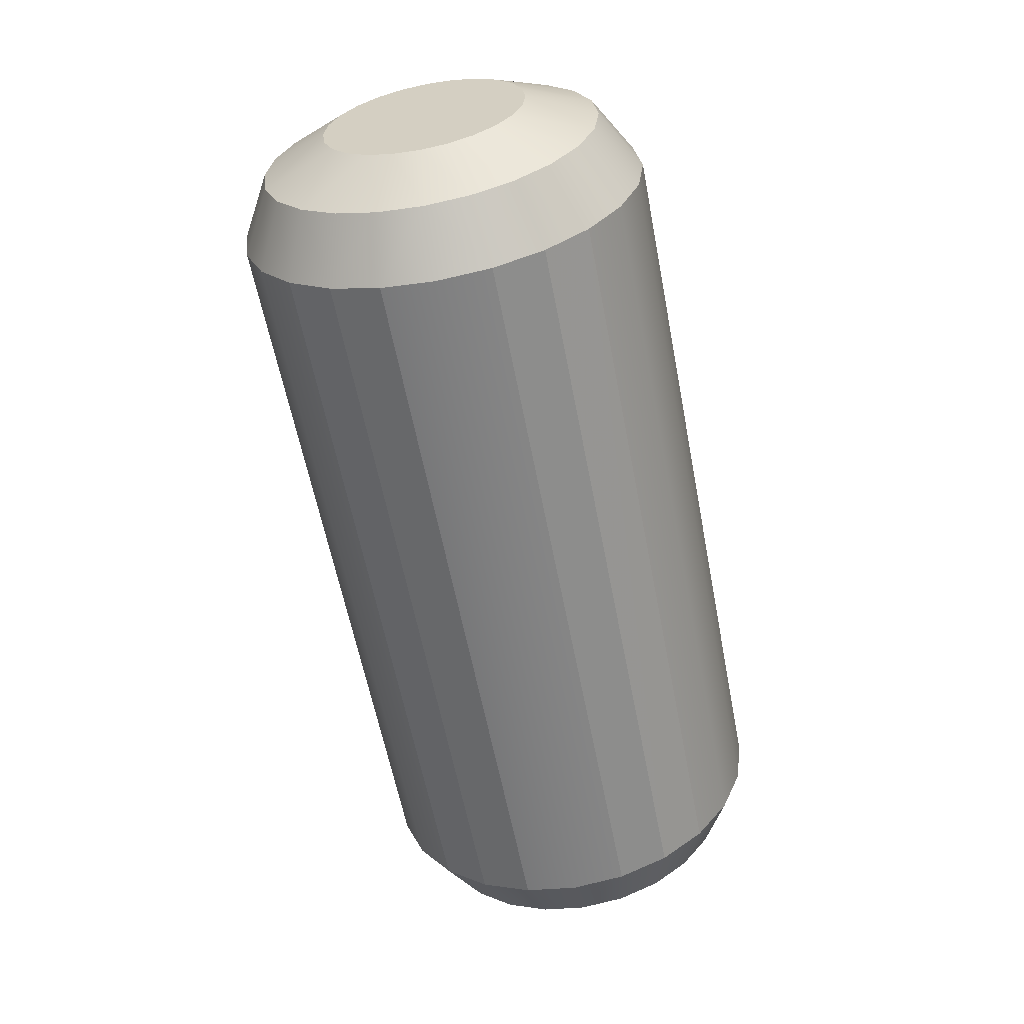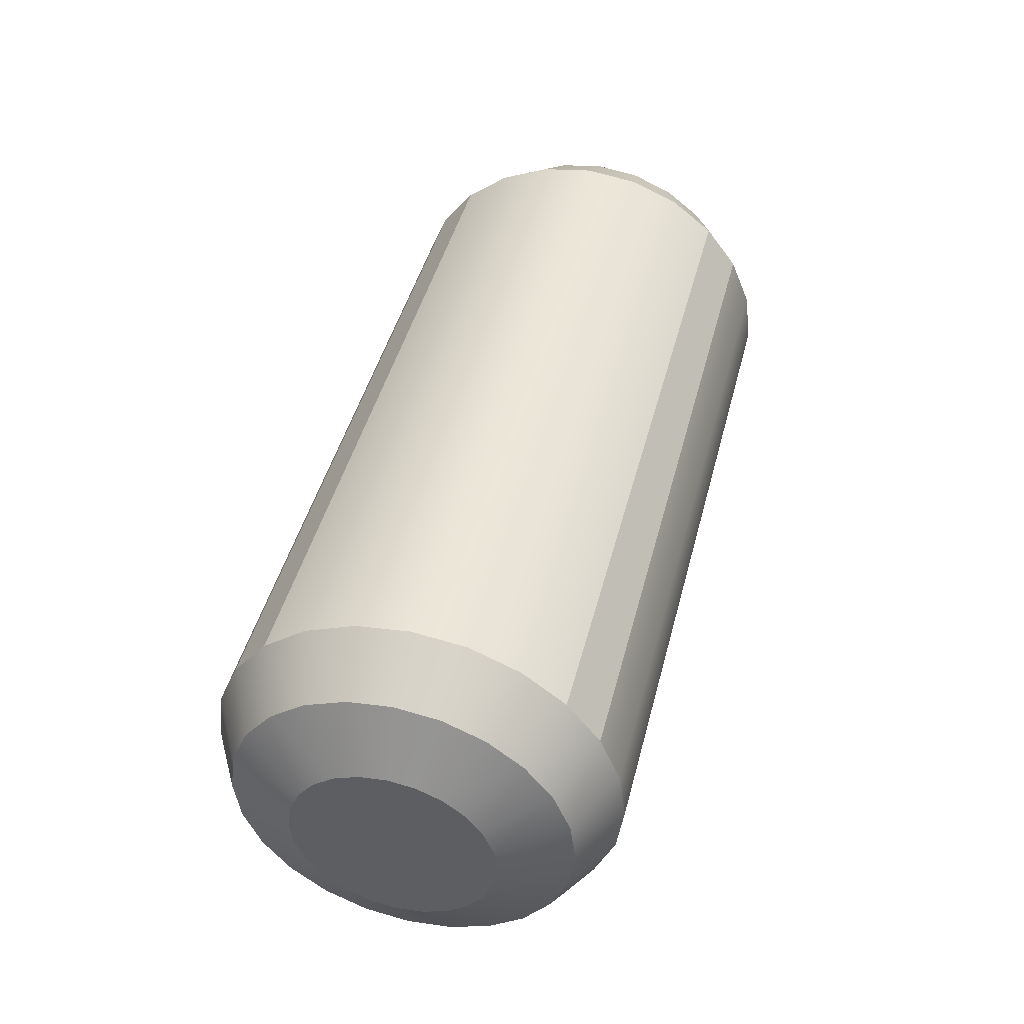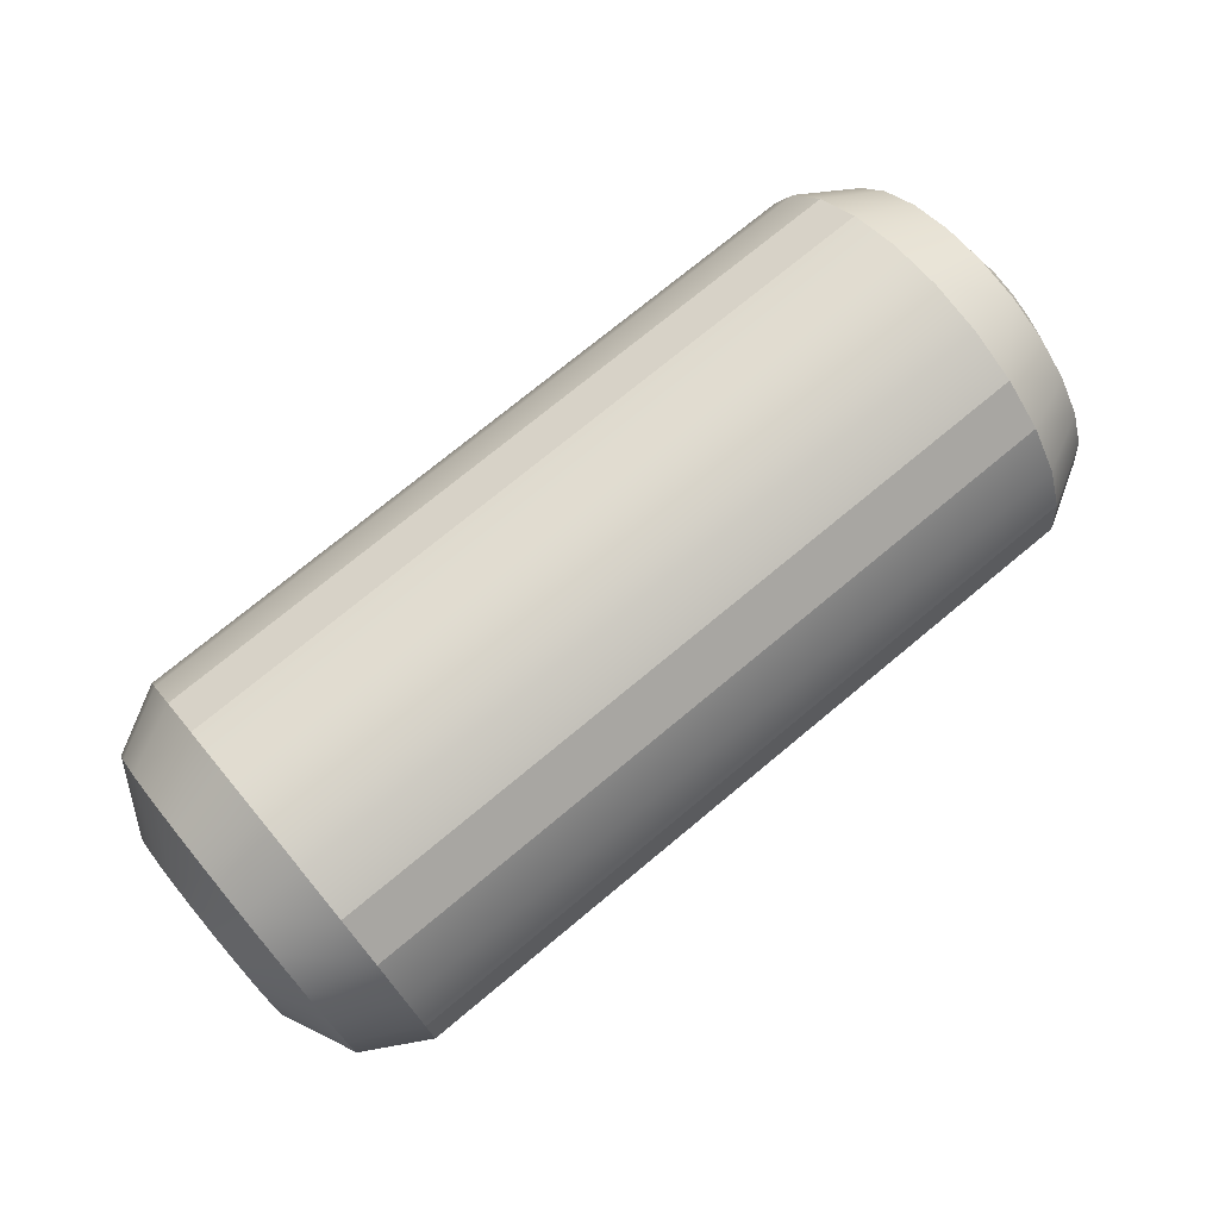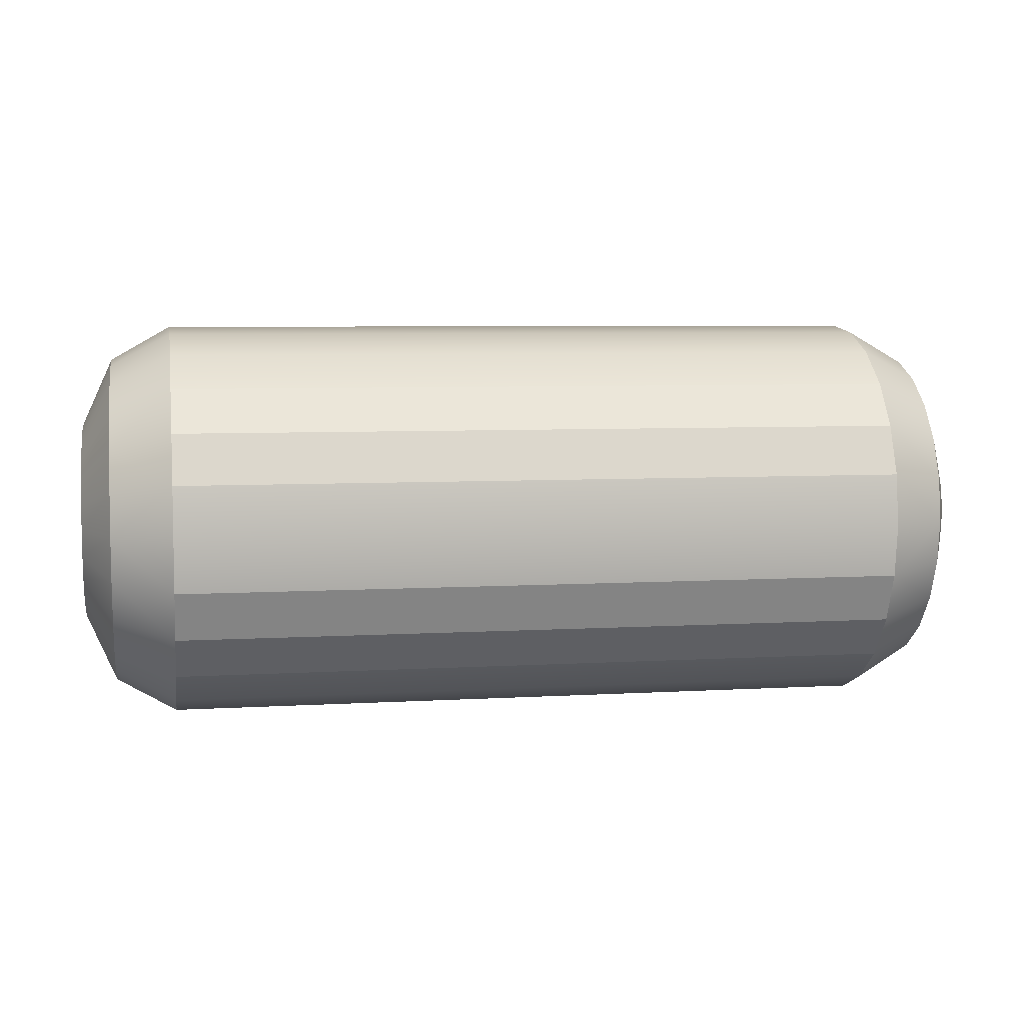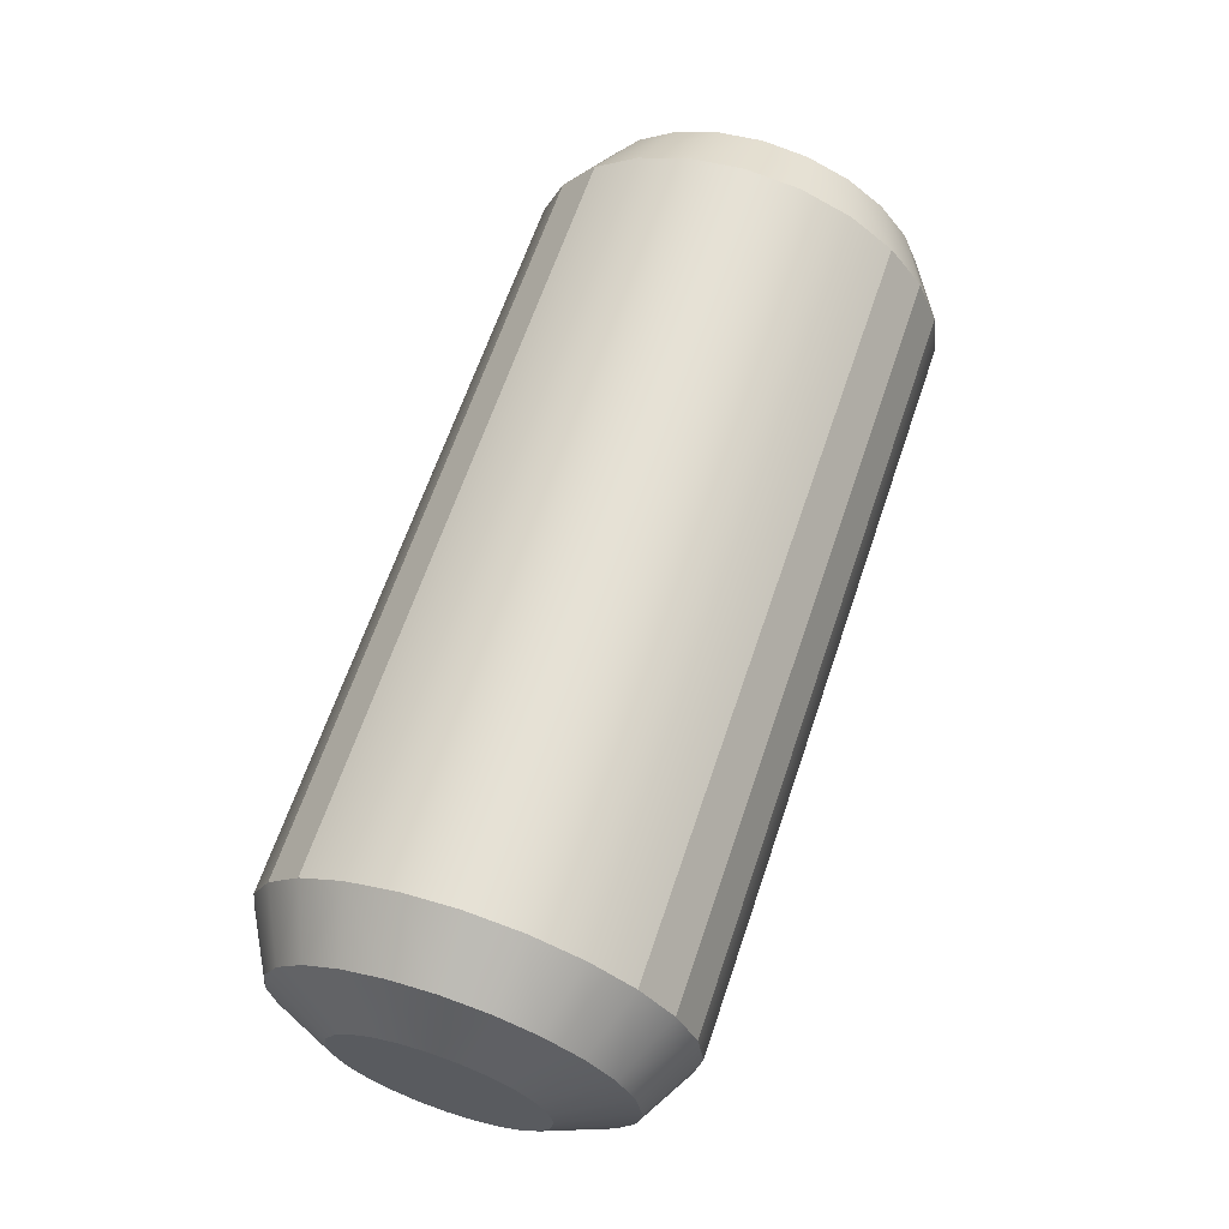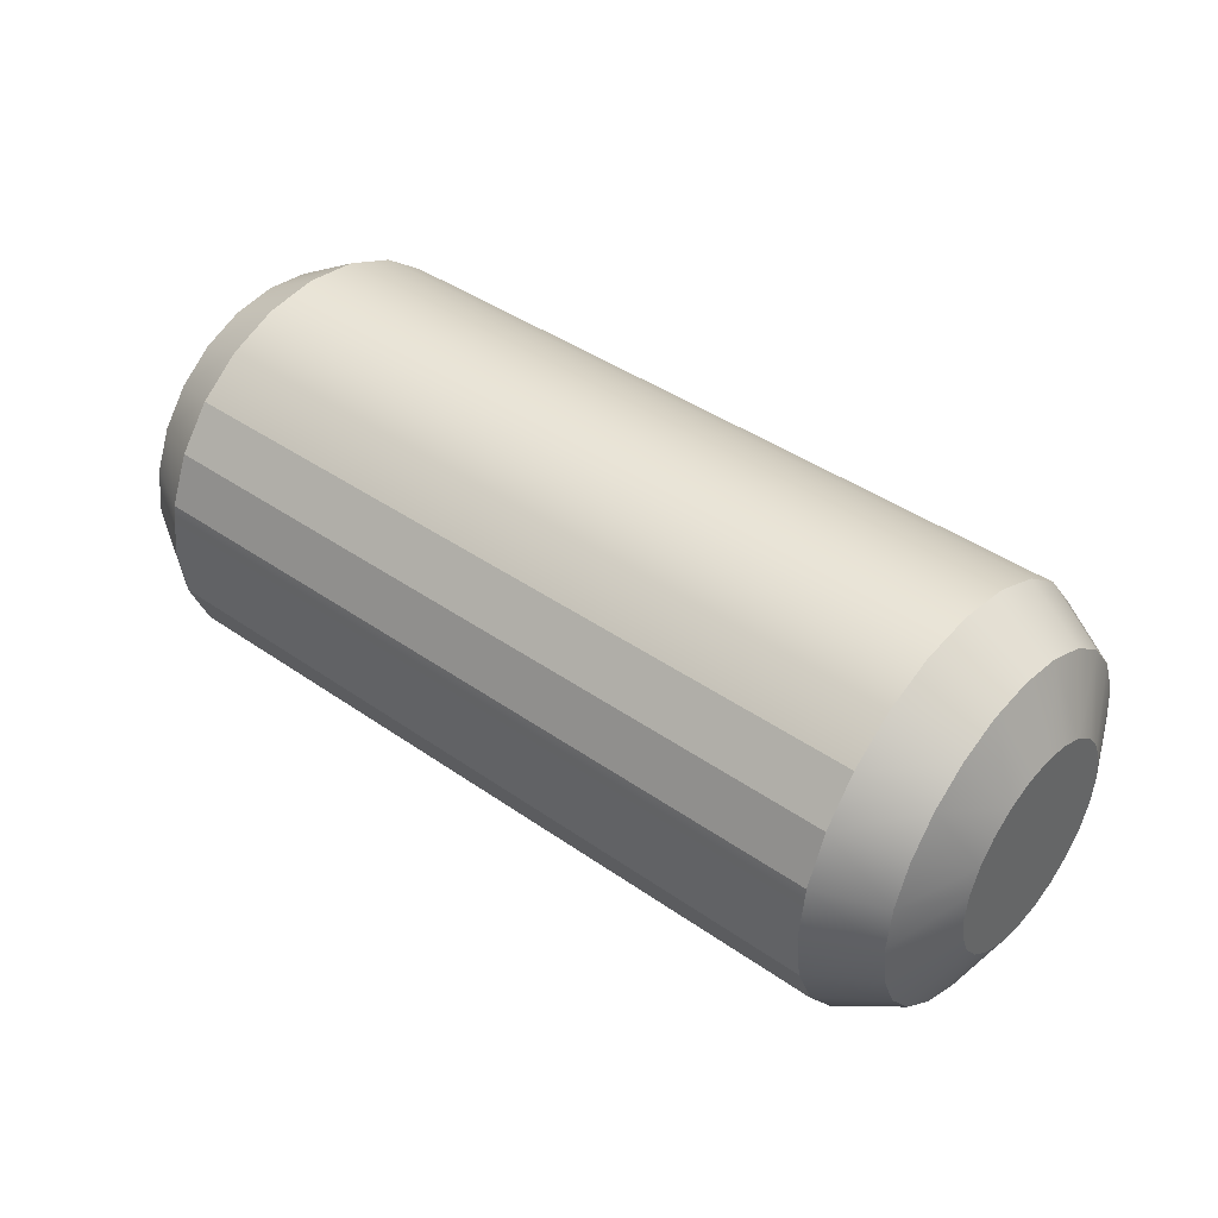
<metadata>
{"format":"obj","ext":"obj","renderer":"f3d","projection":"perspective","resolution":1024,"background":"white","views":[{"elev":-60.0,"azim":-79.1,"up":"+Y"},{"elev":44.8,"azim":104.2,"up":"+Z"},{"elev":74.0,"azim":140.3,"up":"+Y"},{"elev":6.1,"azim":-10.2,"up":"+Z"},{"elev":64.7,"azim":-71.3,"up":"+Z"},{"elev":41.9,"azim":40.1,"up":"+Z"}]}
</metadata>
<code>
o Triox_GigaWheel.001
v -1.839 -0.2588 0.9659
v -1.839 -0.5 0.866
v -1.839 -1e-06 1
v -1.839 0.2588 0.9659
v -1.839 0.5 0.866
v -1.839 0.7071 0.7071
v -1.839 0.866 0.5
v -1.839 0.9659 0.2588
v -1.839 1 1e-06
v -1.839 0.9659 -0.2588
v -1.839 0.866 -0.5
v -1.839 0.7071 -0.7071
v -1.839 0.5 -0.866
v -1.839 0.2588 -0.9659
v -1.839 -1e-06 -1
v -1.839 -0.2588 -0.9659
v -1.839 -0.5 -0.866
v -1.839 -0.7071 -0.7071
v -1.839 -0.866 -0.5
v -1.839 -0.9659 -0.2588
v -1.839 -1 1e-06
v -1.839 -0.9659 0.2588
v -1.839 -0.866 0.5
v -1.839 -0.7071 0.7071
v -2.136 -0.4156 0.7199
v -2.136 -0.5878 0.5878
v -2.136 -0.2151 0.8029
v -2.136 -0 0.8313
v -2.136 0.2151 0.8029
v -2.136 0.4156 0.7199
v -2.136 0.5878 0.5878
v -2.136 0.7199 0.4156
v -2.136 0.8029 0.2151
v -2.136 0.8313 1e-06
v -2.136 0.8029 -0.2151
v -2.136 0.7199 -0.4156
v -2.136 0.5878 -0.5878
v -2.136 0.4156 -0.7199
v -2.136 0.2151 -0.8029
v -2.136 0 -0.8312
v -2.136 -0.2151 -0.8029
v -2.136 -0.4156 -0.7199
v -2.136 -0.5878 -0.5878
v -2.136 -0.7199 -0.4156
v -2.136 -0.8029 -0.2151
v -2.136 -0.8313 1e-06
v -2.136 -0.8029 0.2151
v -2.136 -0.7199 0.4156
v -2.285 -0.3536 0.3536
v -2.285 -0.433 0.25
v -2.285 -0.25 0.433
v -2.285 -0.1294 0.483
v -2.285 -0 0.5
v -2.285 0.1294 0.483
v -2.285 0.25 0.433
v -2.285 0.3535 0.3536
v -2.285 0.433 0.25
v -2.285 0.483 0.1294
v -2.285 0.5 1e-06
v -2.285 0.483 -0.1294
v -2.285 0.433 -0.25
v -2.285 0.3535 -0.3535
v -2.285 0.25 -0.433
v -2.285 0.1294 -0.483
v -2.285 0 -0.5
v -2.285 -0.1294 -0.483
v -2.285 -0.25 -0.433
v -2.285 -0.3536 -0.3535
v -2.285 -0.433 -0.25
v -2.285 -0.483 -0.1294
v -2.285 -0.5 1e-06
v -2.285 -0.483 0.1294
v 1.773 -0.2588 -0.9659
v 1.773 -0.5 -0.866
v 1.773 -1e-06 -1
v 1.773 0.2588 -0.9659
v 1.773 0.5 -0.866
v 1.773 0.7071 -0.7071
v 1.773 0.866 -0.5
v 1.773 0.9659 -0.2588
v 1.773 1 -1e-06
v 1.773 0.9659 0.2588
v 1.773 0.866 0.5
v 1.773 0.7071 0.7071
v 1.773 0.5 0.866
v 1.773 0.2588 0.9659
v 1.773 -1e-06 1
v 1.773 -0.2588 0.9659
v 1.773 -0.5 0.866
v 1.773 -0.7071 0.7071
v 1.773 -0.866 0.5
v 1.773 -0.9659 0.2588
v 1.773 -1 -0
v 1.773 -0.9659 -0.2588
v 1.773 -0.866 -0.5
v 1.773 -0.7071 -0.7071
v 2.07 -0.4156 -0.7199
v 2.07 -0.5878 -0.5878
v 2.07 -0.2151 -0.8029
v 2.07 0 -0.8313
v 2.07 0.2151 -0.8029
v 2.07 0.4156 -0.7199
v 2.07 0.5878 -0.5878
v 2.07 0.7199 -0.4156
v 2.07 0.8029 -0.2151
v 2.07 0.8313 -1e-06
v 2.07 0.8029 0.2151
v 2.07 0.7199 0.4156
v 2.07 0.5878 0.5878
v 2.07 0.4156 0.7199
v 2.07 0.2151 0.8029
v 2.07 -0 0.8312
v 2.07 -0.2151 0.8029
v 2.07 -0.4156 0.7199
v 2.07 -0.5878 0.5878
v 2.07 -0.7199 0.4156
v 2.07 -0.8029 0.2151
v 2.07 -0.8313 -0
v 2.07 -0.8029 -0.2151
v 2.07 -0.7199 -0.4156
v 2.218 -0.3536 -0.3536
v 2.218 -0.433 -0.25
v 2.218 -0.25 -0.433
v 2.218 -0.1294 -0.483
v 2.218 0 -0.5
v 2.218 0.1294 -0.483
v 2.218 0.25 -0.433
v 2.218 0.3535 -0.3536
v 2.218 0.433 -0.25
v 2.218 0.483 -0.1294
v 2.218 0.5 -1e-06
v 2.218 0.483 0.1294
v 2.218 0.433 0.25
v 2.218 0.3535 0.3535
v 2.218 0.25 0.433
v 2.218 0.1294 0.483
v 2.218 -0 0.5
v 2.218 -0.1294 0.483
v 2.218 -0.25 0.433
v 2.218 -0.3536 0.3535
v 2.218 -0.433 0.25
v 2.218 -0.483 0.1294
v 2.218 -0.5 -0
v 2.218 -0.483 -0.1294
f 24 91 90
f 15 14 76
f 84 83 7
f 94 20 19
f 23 22 92
f 96 95 19
f 78 12 11
f 78 11 79
f 96 19 18
f 23 92 91
f 94 19 95
f 24 23 91
f 84 7 6
f 15 76 75
f 26 2 25
f 25 1 27
f 27 3 28
f 28 4 29
f 29 5 30
f 31 5 6
f 32 6 7
f 33 7 8
f 33 9 34
f 35 9 10
f 35 11 36
f 37 11 12
f 38 12 13
f 39 13 14
f 40 14 15
f 40 16 41
f 41 17 42
f 42 18 43
f 43 19 44
f 45 19 20
f 46 20 21
f 46 22 47
f 48 22 23
f 48 24 26
f 50 26 49
f 49 25 51
f 51 27 52
f 53 27 28
f 53 29 54
f 55 29 30
f 56 30 31
f 57 31 32
f 58 32 33
f 59 33 34
f 60 34 35
f 60 36 61
f 61 37 62
f 62 38 63
f 63 39 64
f 65 39 40
f 65 41 66
f 67 41 42
f 67 43 68
f 69 43 44
f 69 45 70
f 70 46 71
f 71 47 72
f 72 48 50
f 43 18 19
f 28 3 4
f 117 116 91
f 123 97 99
f 45 44 19
f 55 54 29
f 101 76 77
f 122 120 98
f 103 102 77
f 10 9 81
f 140 144 124
f 130 132 124
f 128 130 124
f 136 138 140
f 134 136 140
f 132 134 140
f 130 131 132
f 128 129 130
f 126 127 128
f 125 126 128
f 124 125 128
f 123 124 144
f 121 123 144
f 144 122 121
f 143 144 140
f 142 143 140
f 140 141 142
f 138 139 140
f 136 137 138
f 134 135 136
f 132 133 134
f 15 75 73
f 96 18 17
f 21 93 92
f 85 84 6
f 77 76 14
f 20 94 93
f 9 8 82
f 13 12 78
f 2 89 88
f 74 17 16
f 4 3 87
f 24 90 89
f 3 1 88
f 80 79 11
f 70 49 62
f 68 70 62
f 66 68 62
f 62 64 66
f 58 60 62
f 56 58 62
f 54 56 62
f 68 69 70
f 66 67 68
f 64 65 66
f 62 63 64
f 60 61 62
f 58 59 60
f 56 57 58
f 54 55 56
f 52 53 54
f 51 52 54
f 49 51 54
f 72 50 49
f 71 72 49
f 70 71 49
f 83 82 8
f 144 119 120
f 143 118 119
f 142 117 118
f 141 116 117
f 141 140 115
f 139 114 115
f 139 138 113
f 137 112 113
f 137 136 111
f 135 110 111
f 135 134 109
f 133 108 109
f 132 107 108
f 132 131 106
f 131 130 105
f 130 129 104
f 129 128 103
f 86 5 4
f 98 74 97
f 97 73 99
f 100 73 75
f 100 76 101
f 101 77 102
f 103 77 78
f 104 78 79
f 105 79 80
f 105 81 106
f 107 81 82
f 107 83 108
f 109 83 84
f 110 84 85
f 111 85 86
f 112 86 87
f 112 88 113
f 113 89 114
f 114 90 115
f 115 91 116
f 117 91 92
f 118 92 93
f 118 94 119
f 120 94 95
f 120 96 98
f 122 98 121
f 121 97 123
f 123 99 124
f 125 99 100
f 126 100 101
f 127 101 102
f 128 102 103
f 129 103 104
f 130 104 105
f 131 105 106
f 132 106 107
f 132 108 133
f 133 109 134
f 135 109 110
f 135 111 136
f 137 111 112
f 137 113 138
f 139 113 114
f 139 115 140
f 141 115 116
f 141 117 142
f 142 118 143
f 143 119 144
f 144 120 122
f 113 88 89
f 107 106 81
f 107 82 83
f 59 58 33
f 120 119 94
f 46 21 22
f 53 52 27
f 49 26 25
f 46 45 20
f 70 45 46
f 65 64 39
f 61 36 37
f 62 37 38
f 35 34 9
f 69 44 45
f 100 75 76
f 40 39 14
f 29 4 5
f 35 10 11
f 83 8 7
f 72 47 48
f 49 54 62
f 112 111 86
f 112 87 88
f 128 127 102
f 80 11 10
f 126 125 100
f 109 108 83
f 110 109 84
f 120 95 96
f 69 68 43
f 127 126 101
f 100 99 73
f 65 40 41
f 105 80 81
f 63 38 39
f 125 124 99
f 37 36 11
f 57 56 31
f 118 117 92
f 114 89 90
f 118 93 94
f 41 16 17
f 3 88 87
f 71 46 47
f 105 104 79
f 24 89 2
f 56 55 30
f 97 74 73
f 4 87 86
f 39 38 13
f 67 66 41
f 38 37 12
f 74 16 73
f 42 17 18
f 121 98 97
f 2 88 1
f 50 48 26
f 13 78 77
f 9 82 81
f 20 93 21
f 77 14 13
f 85 6 5
f 26 24 2
f 21 92 22
f 96 17 74
f 86 85 5
f 115 90 91
f 104 103 78
f 60 35 36
f 51 25 27
f 15 73 16
f 111 110 85
f 27 1 3
f 98 96 74
f 60 59 34
f 32 31 6
f 25 2 1
f 33 8 9
f 53 28 29
f 40 15 16
f 48 23 24
f 58 57 32
f 33 32 7
f 140 124 132
f 67 42 43
f 31 30 5
f 10 81 80
f 48 47 22

</code>
